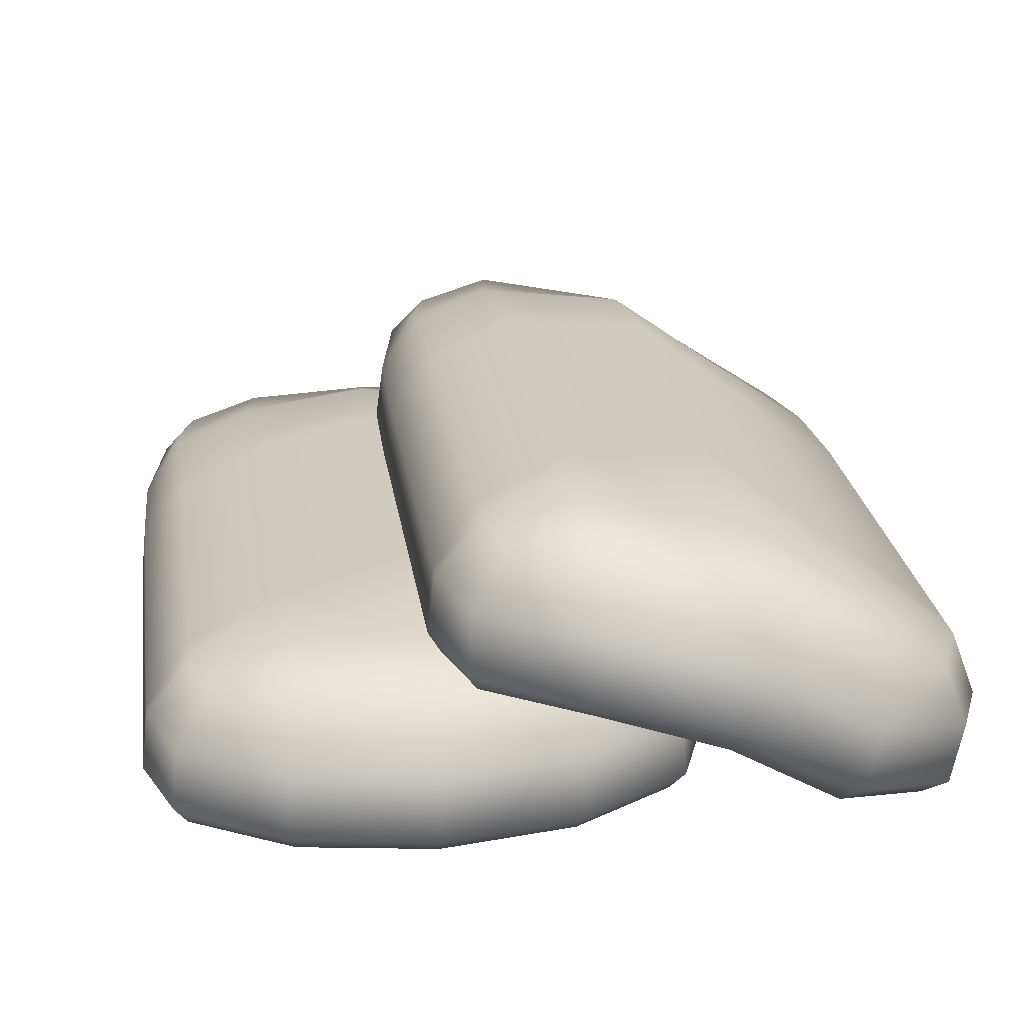
<metadata>
{"format":"obj","ext":"obj","renderer":"f3d","projection":"perspective","resolution":1024,"background":"white","views":[{"elev":23.7,"azim":-8.0,"up":"+Y"}]}
</metadata>
<code>
o FoodIngredient_FishFillet_Cube.281
v 0.1606 0.1455 -0.3645
v -0.05843 0.237 0.3643
v -0.05661 0.1681 0.3529
v 0.1337 0.08206 -0.3531
v -0.05661 0.1681 -0.3531
v 0.1337 0.08206 0.3529
v 0.1606 0.1455 0.3643
v -0.05843 0.237 -0.3645
v -0.1436 0.2417 0.3156
v 0.1726 0.193 -0.3262
v -0.05211 0.2856 0.3259
v -0.1391 0.1727 -0.3066
v 0.2135 0.05549 -0.3066
v 0.2135 0.05549 0.3064
v -0.04893 0.1649 0.3088
v 0.1255 0.0818 -0.3091
v -0.1391 0.1727 0.3064
v -0.1436 0.2417 -0.3158
v 0.243 0.1181 -0.3158
v 0.243 0.1181 0.3156
v -0.06215 0.189 0.372
v 0.1464 0.09946 -0.3723
v -0.05211 0.2856 -0.3262
v 0.1726 0.193 0.3259
v 0.1255 0.0818 0.3088
v -0.04893 0.1649 -0.3091
v 0.1464 0.09946 0.372
v -0.06215 0.189 -0.3723
v 0.04174 0.1422 -0.3714
v 0.04174 0.1422 0.3712
v 0.06171 0.2081 0.3832
v 0.06171 0.2081 -0.3834
v -0.1153 0.2771 0.297
v -0.1153 0.2771 -0.2972
v 0.2294 0.1615 0.297
v 0.2294 0.1615 -0.2972
v -0.1098 0.1696 0.2843
v -0.1098 0.1696 -0.2845
v 0.1848 0.06352 -0.2845
v 0.1848 0.06352 0.2843
v -0.1491 0.1938 0.3219
v -0.1491 0.1938 -0.3221
v 0.2305 0.07145 -0.3221
v 0.2305 0.07145 0.3219
v 0.07595 0.2547 -0.342
v 0.07595 0.2547 0.3418
v 0.04095 0.1393 0.3238
v 0.04095 0.1393 -0.324
v 0.04767 0.1621 0.3913
v 0.04767 0.1621 -0.3915
v -0.1658 0.2482 -0.07834
v -0.1603 0.1788 -0.07678
v -0.1721 0.2004 -0.07939
v 0.04209 0.143 -0.1979
v 0.2665 0.1158 -0.07573
v -0.0503 0.3036 -0.1504
v -0.1214 0.1724 -0.09965
v 0.2359 0.05328 -0.07422
v 0.2547 0.06906 -0.07674
v 0.247 0.1685 -0.1032
v 0.1775 0.2104 -0.1504
v 0.0813 0.2723 -0.2074
v 0.1969 0.06181 -0.09965
v 0.1249 0.086 -0.1458
v -0.04681 0.1686 -0.1458
v -0.1289 0.2901 -0.1032
v -0.1631 0.2441 -0.2067
v 0.2665 0.1158 0.2599
v -0.0503 0.3036 0.2677
v 0.2359 0.05328 0.2547
v 0.2502 0.06628 -0.2105
v 0.1776 0.2104 0.2677
v 0.1249 0.08601 0.2563
v -0.1603 0.1788 0.2547
v -0.04681 0.1686 0.2563
v -0.1658 0.2482 0.2599
v -0.1303 0.2815 -0.2443
v 0.07756 0.2602 -0.3225
v 0.1311 0.08098 -0.2658
v 0.1982 0.05948 -0.2345
v -0.1236 0.1708 -0.2345
v -0.1579 0.1749 -0.2112
v -0.05821 0.2914 -0.279
v 0.2471 0.1685 0.2569
v 0.1969 0.06181 0.2481
v 0.2622 0.113 -0.2059
v 0.2547 0.06906 0.2634
v -0.05454 0.1662 -0.2658
v 0.232 0.05061 -0.2104
v 0.0813 0.2723 0.2767
v -0.1289 0.2901 0.2569
v -0.1214 0.1724 0.2481
v -0.1721 0.2004 0.2633
v 0.04209 0.143 0.2646
v -0.1691 0.1962 -0.2114
v 0.04126 0.1404 -0.3026
v 0.245 0.16 -0.2443
v 0.1804 0.1961 -0.279
v -0.0503 0.3036 0.1744
v -0.1721 0.2004 0.2454
v 0.2359 0.05328 0.2506
v -0.1289 0.2901 0.2217
v 0.04209 0.143 0.1269
v -0.04681 0.1686 0.179
v 0.247 0.1685 0.2217
v 0.1249 0.086 0.179
v 0.1969 0.06181 0.2252
v 0.0813 0.2723 0.1174
v 0.2547 0.06906 0.2481
v 0.2665 0.1158 0.2491
v -0.1214 0.1724 0.2252
v 0.1775 0.2104 0.1744
v -0.1603 0.1788 0.248
v -0.1658 0.2482 0.2465
v -0.0503 0.3036 0.147
v -0.1721 0.2004 0.218
v 0.2359 0.05328 0.2232
v 0.04209 0.143 0.09948
v -0.04681 0.1686 0.1515
v 0.247 0.1685 0.1942
v 0.2665 0.1158 0.2217
v 0.1775 0.2104 0.147
v -0.1289 0.2901 0.1942
v 0.1249 0.086 0.1515
v 0.1969 0.06181 0.1977
v 0.0813 0.2723 0.09002
v 0.2547 0.06906 0.2207
v -0.1214 0.1724 0.1977
v -0.1603 0.1788 0.2206
v -0.1658 0.2482 0.2191
v 0.1969 0.06181 -0.124
v -0.1721 0.2004 -0.1038
v 0.04209 0.143 -0.2223
v 0.0813 0.2723 -0.2317
v -0.1289 0.2901 -0.1275
v 0.2665 0.1158 -0.1001
v -0.0503 0.3036 -0.1748
v 0.2359 0.05328 -0.09858
v -0.1214 0.1724 -0.124
v 0.247 0.1685 -0.1275
v 0.1775 0.2104 -0.1748
v -0.1603 0.1788 -0.1011
v -0.04681 0.1686 -0.1702
v -0.1658 0.2482 -0.1027
v 0.1249 0.086 -0.1702
v 0.2547 0.06906 -0.1011
v -0.0503 0.3036 0.03801
v -0.0503 0.3036 0.06732
v -0.1721 0.2004 0.109
v -0.1721 0.2004 0.1383
v 0.2359 0.05328 0.1142
v 0.2359 0.05328 0.1435
v 0.04209 0.143 0.01982
v 0.04209 0.143 -0.009496
v -0.04681 0.1686 0.04257
v -0.04681 0.1686 0.07188
v 0.247 0.1685 0.08525
v 0.247 0.1685 0.1146
v 0.2665 0.1158 0.142
v 0.2665 0.1158 0.1127
v 0.1775 0.2104 0.03801
v 0.1775 0.2104 0.06732
v -0.1289 0.2901 0.1146
v -0.1289 0.2901 0.08525
v 0.1249 0.086 0.07188
v 0.1249 0.086 0.04257
v 0.1969 0.06181 0.1181
v 0.1969 0.06181 0.08877
v 0.0813 0.2723 0.01036
v 0.0813 0.2723 -0.01896
v 0.2547 0.06906 0.141
v 0.2547 0.06906 0.1117
v -0.1214 0.1724 0.1181
v -0.1214 0.1724 0.08877
v -0.1603 0.1788 0.1116
v -0.1603 0.1788 0.1409
v -0.1658 0.2482 0.1394
v -0.1658 0.2482 0.1101
v 0.2665 0.1158 0.02769
v 0.2665 0.1158 0.003166
v 0.247 0.1685 -0.02427
v 0.247 0.1685 0.000254
v 0.1775 0.2104 -0.04699
v 0.1775 0.2104 -0.07152
v -0.1214 0.1724 0.003771
v -0.1214 0.1724 -0.02075
v -0.04681 0.1686 -0.06696
v -0.04681 0.1686 -0.04243
v 0.1249 0.086 -0.06696
v 0.1249 0.086 -0.04243
v 0.04209 0.143 -0.0945
v 0.04209 0.143 -0.119
v 0.2547 0.06906 0.02668
v 0.2547 0.06906 0.002149
v 0.2359 0.05328 0.004674
v 0.2359 0.05328 0.0292
v 0.1969 0.06181 0.003771
v 0.1969 0.06181 -0.02076
v -0.1658 0.2482 0.000551
v -0.1658 0.2482 0.02508
v -0.1721 0.2004 -0.0005
v -0.1721 0.2004 0.02403
v -0.1603 0.1788 0.02664
v -0.1603 0.1788 0.00211
v -0.1289 0.2901 0.000254
v -0.1289 0.2901 -0.02427
v -0.0503 0.3036 -0.04699
v -0.0503 0.3036 -0.07152
v 0.0813 0.2723 -0.1285
v 0.0813 0.2723 -0.104
v -0.05536 0.2958 -0.2567
v 0.2637 0.114 -0.1726
v -0.1702 0.1977 -0.1774
v 0.1794 0.2013 -0.2567
v 0.2334 0.05157 -0.1749
v 0.04156 0.1413 -0.2719
v 0.2458 0.1631 -0.2175
v -0.05175 0.167 -0.2362
v -0.1588 0.1763 -0.1763
v -0.1228 0.1714 -0.1995
v 0.1977 0.06032 -0.1995
v 0.1289 0.08279 -0.2362
v 0.07891 0.2646 -0.3
v -0.1298 0.2846 -0.2175
v 0.2518 0.06728 -0.1759
v -0.1641 0.2456 -0.1741
v -0.05365 0.09583 -0.4425
v -0.2831 0.09583 0.2864
v -0.2795 0.02699 0.275
v -0.05721 0.02699 -0.4311
v -0.2795 0.02699 -0.4311
v -0.05721 0.02699 0.275
v -0.05365 0.09583 0.2864
v -0.2831 0.09583 -0.4425
v -0.3684 0.09831 0.2377
v -0.0586 0.1446 -0.4041
v -0.2781 0.1446 0.248
v -0.3621 0.02938 -0.3845
v 0.02692 0.02938 -0.3845
v 0.02692 0.02938 0.2284
v -0.2717 0.02394 0.2309
v -0.06483 0.02394 -0.387
v -0.3621 0.02938 0.2284
v -0.3684 0.09831 -0.3938
v 0.03319 0.09831 -0.3938
v 0.03319 0.09831 0.2377
v -0.2856 0.04768 0.2941
v -0.05124 0.04768 -0.4502
v -0.2781 0.1446 -0.4041
v -0.0586 0.1446 0.248
v -0.06483 0.02394 0.2309
v -0.2717 0.02394 -0.387
v -0.05124 0.04768 0.2941
v -0.2856 0.04768 -0.4502
v -0.1689 0.02699 -0.4493
v -0.1689 0.02699 0.2932
v -0.1689 0.09583 0.3052
v -0.1689 0.09583 -0.4613
v -0.341 0.1344 0.219
v -0.341 0.1344 -0.3751
v 0.005513 0.1344 0.219
v 0.005513 0.1344 -0.3751
v -0.3326 0.02708 0.2063
v -0.3326 0.02708 -0.3624
v -0.002838 0.02708 -0.3624
v -0.002838 0.02708 0.2063
v -0.3726 0.05021 0.2439
v -0.3726 0.05021 -0.4
v 0.03744 0.05021 -0.4
v 0.03744 0.05021 0.2439
v -0.1688 0.1446 -0.4199
v -0.1688 0.1446 0.2638
v -0.1688 0.02394 0.2458
v -0.1688 0.02394 -0.4019
v -0.1689 0.04768 0.3134
v -0.1689 0.04768 -0.4695
v -0.3908 0.1042 -0.1563
v -0.3834 0.03497 -0.1547
v -0.3957 0.05625 -0.1573
v -0.1687 0.02778 -0.2759
v 0.05601 0.1042 -0.1537
v -0.2767 0.1626 -0.2283
v -0.3443 0.02962 -0.1776
v 0.04868 0.03497 -0.1522
v 0.06098 0.05625 -0.1547
v 0.01969 0.1471 -0.1811
v -0.05992 0.1626 -0.2283
v -0.1688 0.1629 -0.2853
v 0.009113 0.02962 -0.1776
v -0.06682 0.02769 -0.2238
v -0.2697 0.02769 -0.2238
v -0.3549 0.1471 -0.1811
v -0.3879 0.1001 -0.2847
v 0.05602 0.1042 0.1819
v -0.2767 0.1626 0.1897
v 0.04869 0.03497 0.1767
v 0.0577 0.05209 -0.2885
v -0.05993 0.1626 0.1897
v -0.06682 0.02769 0.1784
v -0.3834 0.03497 0.1767
v -0.2697 0.02769 0.1784
v -0.3908 0.1042 0.1819
v -0.3562 0.1384 -0.3223
v -0.1689 0.1503 -0.4005
v -0.05922 0.0251 -0.3437
v 0.01114 0.02787 -0.3124
v -0.3465 0.02787 -0.3124
v -0.3809 0.03112 -0.2891
v -0.2843 0.1502 -0.3569
v 0.0197 0.1471 0.1789
v 0.009121 0.02962 0.1702
v 0.05295 0.1001 -0.2839
v 0.06099 0.05625 0.1854
v -0.2774 0.0251 -0.3437
v 0.04594 0.03112 -0.2883
v -0.1688 0.1629 0.1988
v -0.3549 0.1471 0.1789
v -0.3443 0.02962 0.1702
v -0.3957 0.05625 0.1854
v -0.1687 0.02778 0.1867
v -0.3927 0.05209 -0.2893
v -0.1688 0.02513 -0.3805
v 0.02073 0.1384 -0.3223
v -0.0524 0.1502 -0.3569
v -0.2767 0.1626 0.09647
v -0.3957 0.05625 0.1675
v 0.04868 0.03497 0.1727
v -0.3549 0.1471 0.1437
v -0.1687 0.02778 0.04896
v -0.2697 0.02769 0.101
v 0.01969 0.1471 0.1437
v -0.06682 0.02769 0.101
v 0.009113 0.02962 0.1472
v -0.1688 0.1629 0.0395
v 0.06098 0.05625 0.1701
v 0.05601 0.1042 0.1712
v -0.3443 0.02962 0.1472
v -0.05992 0.1626 0.09647
v -0.3834 0.03497 0.1701
v -0.3908 0.1042 0.1685
v -0.2767 0.1626 0.06905
v -0.3957 0.05625 0.1401
v 0.04868 0.03497 0.1452
v -0.1687 0.02778 0.02154
v -0.2697 0.02769 0.07361
v 0.01969 0.1471 0.1163
v 0.05601 0.1042 0.1437
v -0.05992 0.1626 0.06905
v -0.3549 0.1471 0.1163
v -0.06682 0.02769 0.07361
v 0.009113 0.02962 0.1198
v -0.1688 0.1629 0.01208
v 0.06098 0.05625 0.1427
v -0.3443 0.02962 0.1198
v -0.3834 0.03497 0.1427
v -0.3908 0.1042 0.1411
v 0.009113 0.02962 -0.2019
v -0.3957 0.05625 -0.1817
v -0.1687 0.02778 -0.3002
v -0.1688 0.1629 -0.3097
v -0.3549 0.1471 -0.2055
v 0.05601 0.1042 -0.178
v -0.2767 0.1626 -0.2527
v 0.04868 0.03497 -0.1765
v -0.3443 0.02962 -0.2019
v 0.01969 0.1471 -0.2055
v -0.05992 0.1626 -0.2527
v -0.3834 0.03497 -0.1791
v -0.2697 0.02769 -0.2481
v -0.3908 0.1042 -0.1806
v -0.06682 0.02769 -0.2481
v 0.06098 0.05625 -0.179
v -0.2767 0.1626 -0.03993
v -0.2767 0.1626 -0.01062
v -0.3957 0.05625 0.03109
v -0.3957 0.05625 0.0604
v 0.04868 0.03497 0.03626
v 0.04868 0.03497 0.06557
v -0.1687 0.02778 -0.05812
v -0.1687 0.02778 -0.08743
v -0.2697 0.02769 -0.03537
v -0.2697 0.02769 -0.006055
v 0.01969 0.1471 0.007315
v 0.01969 0.1471 0.03663
v 0.05601 0.1042 0.06406
v 0.05601 0.1042 0.03475
v -0.05992 0.1626 -0.03993
v -0.05992 0.1626 -0.01062
v -0.3549 0.1471 0.03663
v -0.3549 0.1471 0.007315
v -0.06682 0.02769 -0.006055
v -0.06682 0.02769 -0.03537
v 0.009113 0.02962 0.04014
v 0.009113 0.02962 0.01083
v -0.1688 0.1629 -0.06758
v -0.1688 0.1629 -0.09689
v 0.06098 0.05625 0.06305
v 0.06098 0.05625 0.03374
v -0.3443 0.02962 0.04014
v -0.3443 0.02962 0.01083
v -0.3834 0.03497 0.0337
v -0.3834 0.03497 0.06301
v -0.3908 0.1042 0.06145
v -0.3908 0.1042 0.03214
v 0.05601 0.1042 -0.05025
v 0.05601 0.1042 -0.07477
v 0.01969 0.1471 -0.1022
v 0.01969 0.1471 -0.07769
v -0.05992 0.1626 -0.1249
v -0.05992 0.1626 -0.1495
v -0.3443 0.02962 -0.07417
v -0.3443 0.02962 -0.09869
v -0.2697 0.02769 -0.1449
v -0.2697 0.02769 -0.1204
v -0.06682 0.02769 -0.1449
v -0.06682 0.02769 -0.1204
v -0.1687 0.02778 -0.1724
v -0.1687 0.02778 -0.197
v 0.06098 0.05625 -0.05126
v 0.06098 0.05625 -0.07579
v 0.04868 0.03497 -0.07326
v 0.04868 0.03497 -0.04874
v 0.009113 0.02962 -0.07417
v 0.009113 0.02962 -0.0987
v -0.3908 0.1042 -0.07739
v -0.3908 0.1042 -0.05286
v -0.3957 0.05625 -0.07844
v -0.3957 0.05625 -0.05391
v -0.3834 0.03497 -0.0513
v -0.3834 0.03497 -0.07583
v -0.3549 0.1471 -0.07769
v -0.3549 0.1471 -0.1022
v -0.2767 0.1626 -0.1249
v -0.2767 0.1626 -0.1495
v -0.1688 0.1629 -0.2064
v -0.1688 0.1629 -0.1819
v -0.2816 0.1546 -0.3347
v 0.05405 0.1016 -0.2505
v -0.3938 0.05359 -0.2554
v -0.05511 0.1546 -0.3347
v 0.04693 0.03251 -0.2528
v -0.1688 0.02609 -0.3498
v 0.02036 0.1415 -0.2955
v -0.2746 0.02603 -0.3141
v -0.3818 0.03251 -0.2543
v -0.3457 0.0285 -0.2774
v 0.01041 0.0285 -0.2774
v -0.06196 0.02603 -0.3141
v -0.1689 0.1548 -0.378
v -0.3557 0.1415 -0.2955
v 0.05888 0.05359 -0.2539
v -0.389 0.1016 -0.252
f 98 97 36 10
f 213 132 144 226
f 219 142 132 213
f 143 65 57 139
f 1 22 50 32
f 1 32 45 10
f 1 10 36 19
f 1 19 43 22
f 185 174 175 203
f 68 84 35 20
f 68 20 44 87
f 126 169 148 115
f 2 21 49 31
f 2 31 46 11
f 2 11 33 9
f 2 9 41 21
f 69 91 33 11
f 69 11 46 90
f 141 61 60 140
f 119 156 153 118
f 3 15 47 30
f 3 30 49 21
f 3 21 41 17
f 3 17 37 15
f 221 215 138 131
f 70 87 44 14
f 70 14 40 85
f 111 92 74 113
f 4 16 48 29
f 4 29 50 22
f 4 22 43 13
f 4 13 39 16
f 220 139 142 219
f 98 10 45 78
f 5 26 38 12
f 5 12 42 28
f 5 28 50 29
f 5 29 48 26
f 6 25 40 14
f 6 14 44 27
f 6 27 49 30
f 6 30 47 25
f 139 57 52 142
f 122 162 169 126
f 72 90 46 24
f 72 24 35 84
f 7 27 44 20
f 7 20 35 24
f 7 24 46 31
f 7 31 49 27
f 8 28 42 18
f 8 18 34 23
f 8 23 45 32
f 8 32 50 28
f 73 25 47 94
f 125 167 152 117
f 173 128 129 176
f 73 85 40 25
f 74 17 41 93
f 142 52 53 132
f 75 15 37 92
f 140 60 55 136
f 117 152 171 127
f 74 92 37 17
f 76 9 33 91
f 123 115 148 163
f 124 165 167 125
f 75 94 47 15
f 127 171 159 121
f 76 93 41 9
f 39 13 89 80
f 112 72 84 105
f 113 74 93 100
f 96 48 16 79
f 89 13 43 71
f 222 221 131 145
f 216 96 79 222
f 214 98 78 223
f 215 89 71 225
f 88 26 48 96
f 105 84 68 110
f 88 81 38 26
f 104 75 92 111
f 16 39 80 79
f 225 212 136 146
f 77 83 23 34
f 97 86 19 36
f 218 88 96 216
f 223 211 137 134
f 217 212 86 97
f 224 77 67 226
f 224 211 83 77
f 143 139 220 218
f 45 23 83 78
f 132 53 51 144
f 100 93 76 114
f 116 100 114 130
f 119 104 111 128
f 120 105 110 121
f 129 113 100 116
f 122 112 105 120
f 87 109 110 68
f 91 102 114 76
f 90 108 99 69
f 85 107 101 70
f 73 106 107 85
f 70 101 109 87
f 72 112 108 90
f 128 111 113 129
f 94 103 106 73
f 91 69 99 102
f 75 104 103 94
f 57 186 204 52
f 60 181 180 55
f 164 205 200 178
f 194 59 55 180
f 61 184 181 60
f 53 201 199 51
f 109 127 121 110
f 102 123 130 114
f 108 126 115 99
f 107 125 117 101
f 106 124 125 107
f 101 117 127 109
f 112 122 126 108
f 103 118 124 106
f 102 99 115 123
f 104 119 118 103
f 176 129 116 150
f 156 119 128 173
f 162 122 120 158
f 150 116 130 177
f 158 120 121 159
f 214 217 97 98
f 65 187 186 57
f 203 175 149 202
f 52 204 201 53
f 189 64 63 198
f 166 190 197 168
f 151 196 193 172
f 123 163 177 130
f 154 191 190 166
f 209 62 56 208
f 118 153 165 124
f 150 177 178 149
f 156 173 174 155
f 158 159 160 157
f 176 150 149 175
f 162 158 157 161
f 173 176 175 174
f 172 160 159 171
f 164 178 177 163
f 170 147 148 169
f 168 151 152 167
f 166 168 167 165
f 151 172 171 152
f 161 170 169 162
f 154 166 165 153
f 147 164 163 148
f 155 154 153 156
f 170 210 207 147
f 206 208 56 66
f 187 65 54 192
f 168 197 196 151
f 195 58 59 194
f 192 54 64 189
f 164 147 207 205
f 202 149 178 200
f 184 61 62 209
f 206 66 51 199
f 161 183 210 170
f 183 161 157 182
f 198 63 58 195
f 182 157 160 179
f 155 188 191 154
f 188 155 174 185
f 188 185 186 187
f 198 195 196 197
f 184 209 210 183
f 192 189 190 191
f 187 192 191 188
f 185 203 204 186
f 182 179 180 181
f 206 199 200 205
f 189 198 197 190
f 208 206 205 207
f 194 180 179 193
f 183 182 181 184
f 202 200 199 201
f 203 202 201 204
f 209 208 207 210
f 195 194 193 196
f 172 193 179 160
f 66 135 144 51
f 62 134 137 56
f 66 56 137 135
f 59 146 136 55
f 65 143 133 54
f 63 131 138 58
f 54 133 145 64
f 64 145 131 63
f 43 19 86 71
f 42 95 67 18
f 12 82 95 42
f 58 138 146 59
f 38 81 82 12
f 218 220 81 88
f 61 141 134 62
f 77 34 18 67
f 141 140 217 214
f 135 137 211 224
f 135 224 226 144
f 140 136 212 217
f 78 83 211 223
f 143 218 216 133
f 71 86 212 225
f 138 215 225 146
f 141 214 223 134
f 133 216 222 145
f 79 80 221 222
f 81 220 219 82
f 80 89 215 221
f 82 219 213 95
f 95 213 226 67
f 324 323 262 236
f 439 358 370 452
f 445 368 358 439
f 369 291 283 365
f 227 248 276 258
f 227 258 271 236
f 227 236 262 245
f 227 245 269 248
f 411 400 401 429
f 294 310 261 246
f 294 246 270 313
f 352 395 374 341
f 228 247 275 257
f 228 257 272 237
f 228 237 259 235
f 228 235 267 247
f 295 317 259 237
f 295 237 272 316
f 367 287 286 366
f 345 382 379 344
f 229 241 273 256
f 229 256 275 247
f 229 247 267 243
f 229 243 263 241
f 447 441 364 357
f 296 313 270 240
f 296 240 266 311
f 337 318 300 339
f 230 242 274 255
f 230 255 276 248
f 230 248 269 239
f 230 239 265 242
f 446 365 368 445
f 324 236 271 304
f 231 252 264 238
f 231 238 268 254
f 231 254 276 255
f 231 255 274 252
f 232 251 266 240
f 232 240 270 253
f 232 253 275 256
f 232 256 273 251
f 365 283 278 368
f 348 388 395 352
f 298 316 272 250
f 298 250 261 310
f 233 253 270 246
f 233 246 261 250
f 233 250 272 257
f 233 257 275 253
f 234 254 268 244
f 234 244 260 249
f 234 249 271 258
f 234 258 276 254
f 299 251 273 320
f 351 393 378 343
f 399 354 355 402
f 299 311 266 251
f 300 243 267 319
f 368 278 279 358
f 301 241 263 318
f 366 286 281 362
f 343 378 397 353
f 300 318 263 243
f 302 235 259 317
f 349 341 374 389
f 350 391 393 351
f 301 320 273 241
f 353 397 385 347
f 302 319 267 235
f 265 239 315 306
f 338 298 310 331
f 339 300 319 326
f 322 274 242 305
f 315 239 269 297
f 448 447 357 371
f 442 322 305 448
f 440 324 304 449
f 441 315 297 451
f 314 252 274 322
f 331 310 294 336
f 314 307 264 252
f 330 301 318 337
f 242 265 306 305
f 451 438 362 372
f 303 309 249 260
f 323 312 245 262
f 444 314 322 442
f 449 437 363 360
f 443 438 312 323
f 450 303 293 452
f 450 437 309 303
f 369 365 446 444
f 271 249 309 304
f 358 279 277 370
f 326 319 302 340
f 342 326 340 356
f 345 330 337 354
f 346 331 336 347
f 355 339 326 342
f 348 338 331 346
f 313 335 336 294
f 317 328 340 302
f 316 334 325 295
f 311 333 327 296
f 299 332 333 311
f 296 327 335 313
f 298 338 334 316
f 354 337 339 355
f 320 329 332 299
f 317 295 325 328
f 301 330 329 320
f 283 412 430 278
f 286 407 406 281
f 390 431 426 404
f 420 285 281 406
f 287 410 407 286
f 279 427 425 277
f 335 353 347 336
f 328 349 356 340
f 334 352 341 325
f 333 351 343 327
f 332 350 351 333
f 327 343 353 335
f 338 348 352 334
f 329 344 350 332
f 328 325 341 349
f 330 345 344 329
f 402 355 342 376
f 382 345 354 399
f 388 348 346 384
f 376 342 356 403
f 384 346 347 385
f 440 443 323 324
f 291 413 412 283
f 429 401 375 428
f 278 430 427 279
f 415 290 289 424
f 392 416 423 394
f 377 422 419 398
f 349 389 403 356
f 380 417 416 392
f 435 288 282 434
f 344 379 391 350
f 376 403 404 375
f 382 399 400 381
f 384 385 386 383
f 402 376 375 401
f 388 384 383 387
f 399 402 401 400
f 398 386 385 397
f 390 404 403 389
f 396 373 374 395
f 394 377 378 393
f 392 394 393 391
f 377 398 397 378
f 387 396 395 388
f 380 392 391 379
f 373 390 389 374
f 381 380 379 382
f 396 436 433 373
f 432 434 282 292
f 413 291 280 418
f 394 423 422 377
f 421 284 285 420
f 418 280 290 415
f 390 373 433 431
f 428 375 404 426
f 410 287 288 435
f 432 292 277 425
f 387 409 436 396
f 409 387 383 408
f 424 289 284 421
f 408 383 386 405
f 381 414 417 380
f 414 381 400 411
f 414 411 412 413
f 424 421 422 423
f 410 435 436 409
f 418 415 416 417
f 413 418 417 414
f 411 429 430 412
f 408 405 406 407
f 432 425 426 431
f 415 424 423 416
f 434 432 431 433
f 420 406 405 419
f 409 408 407 410
f 428 426 425 427
f 429 428 427 430
f 435 434 433 436
f 421 420 419 422
f 398 419 405 386
f 292 361 370 277
f 288 360 363 282
f 292 282 363 361
f 285 372 362 281
f 291 369 359 280
f 289 357 364 284
f 280 359 371 290
f 290 371 357 289
f 269 245 312 297
f 268 321 293 244
f 238 308 321 268
f 284 364 372 285
f 264 307 308 238
f 444 446 307 314
f 287 367 360 288
f 303 260 244 293
f 367 366 443 440
f 361 363 437 450
f 361 450 452 370
f 366 362 438 443
f 304 309 437 449
f 369 444 442 359
f 297 312 438 451
f 364 441 451 372
f 367 440 449 360
f 359 442 448 371
f 305 306 447 448
f 307 446 445 308
f 306 315 441 447
f 308 445 439 321
f 321 439 452 293

</code>
